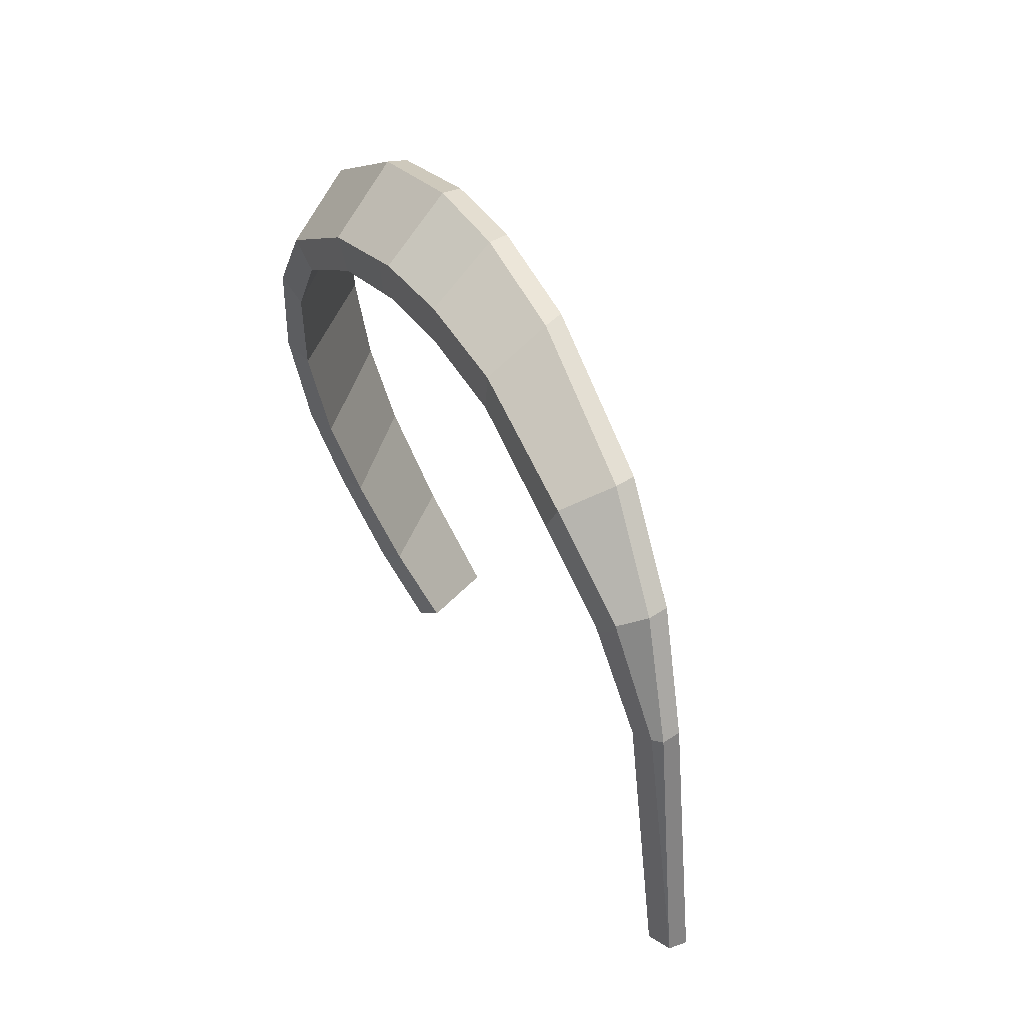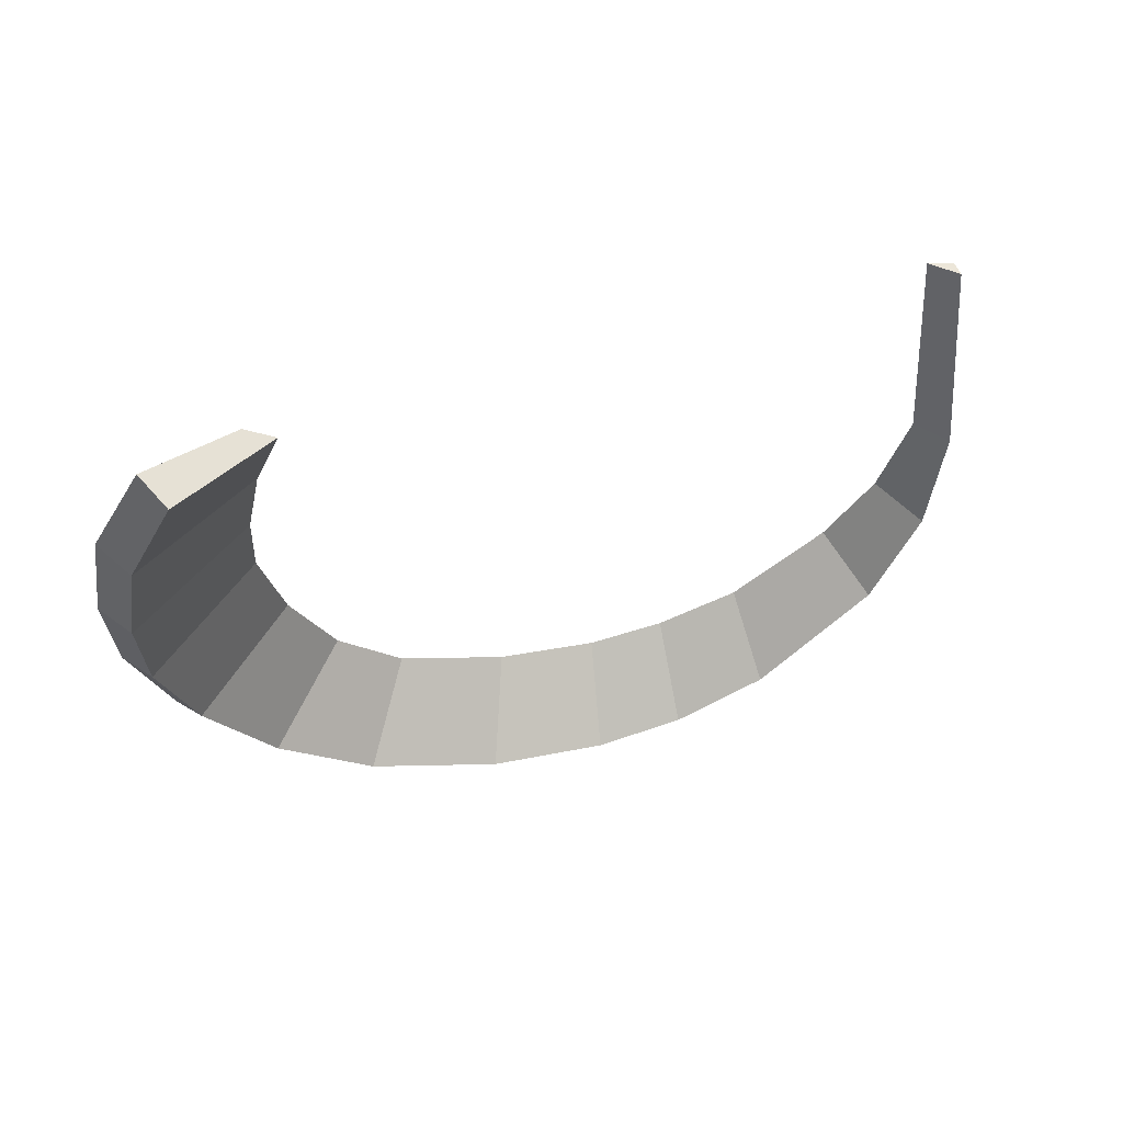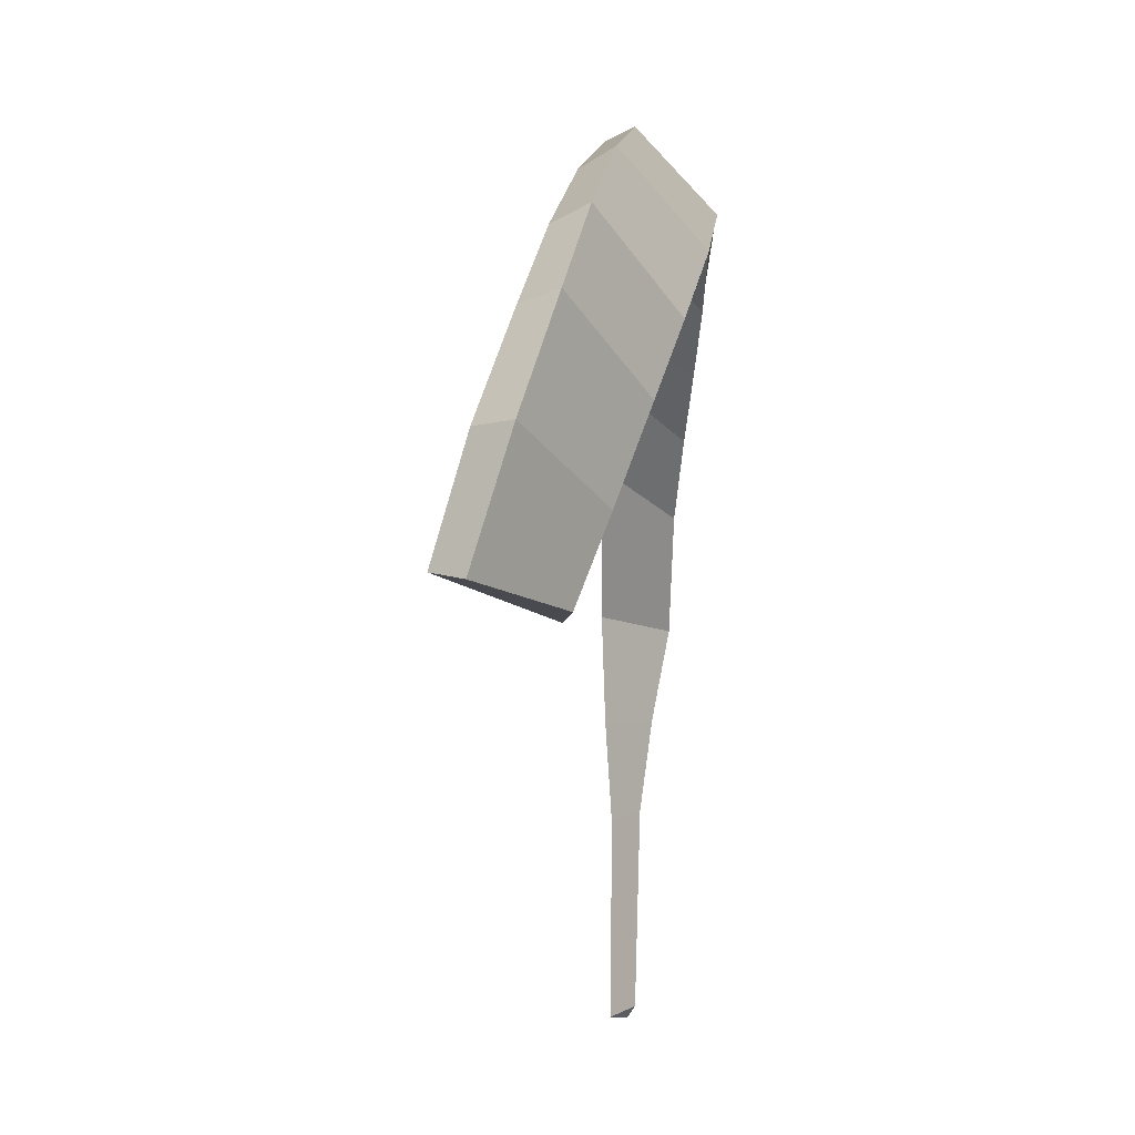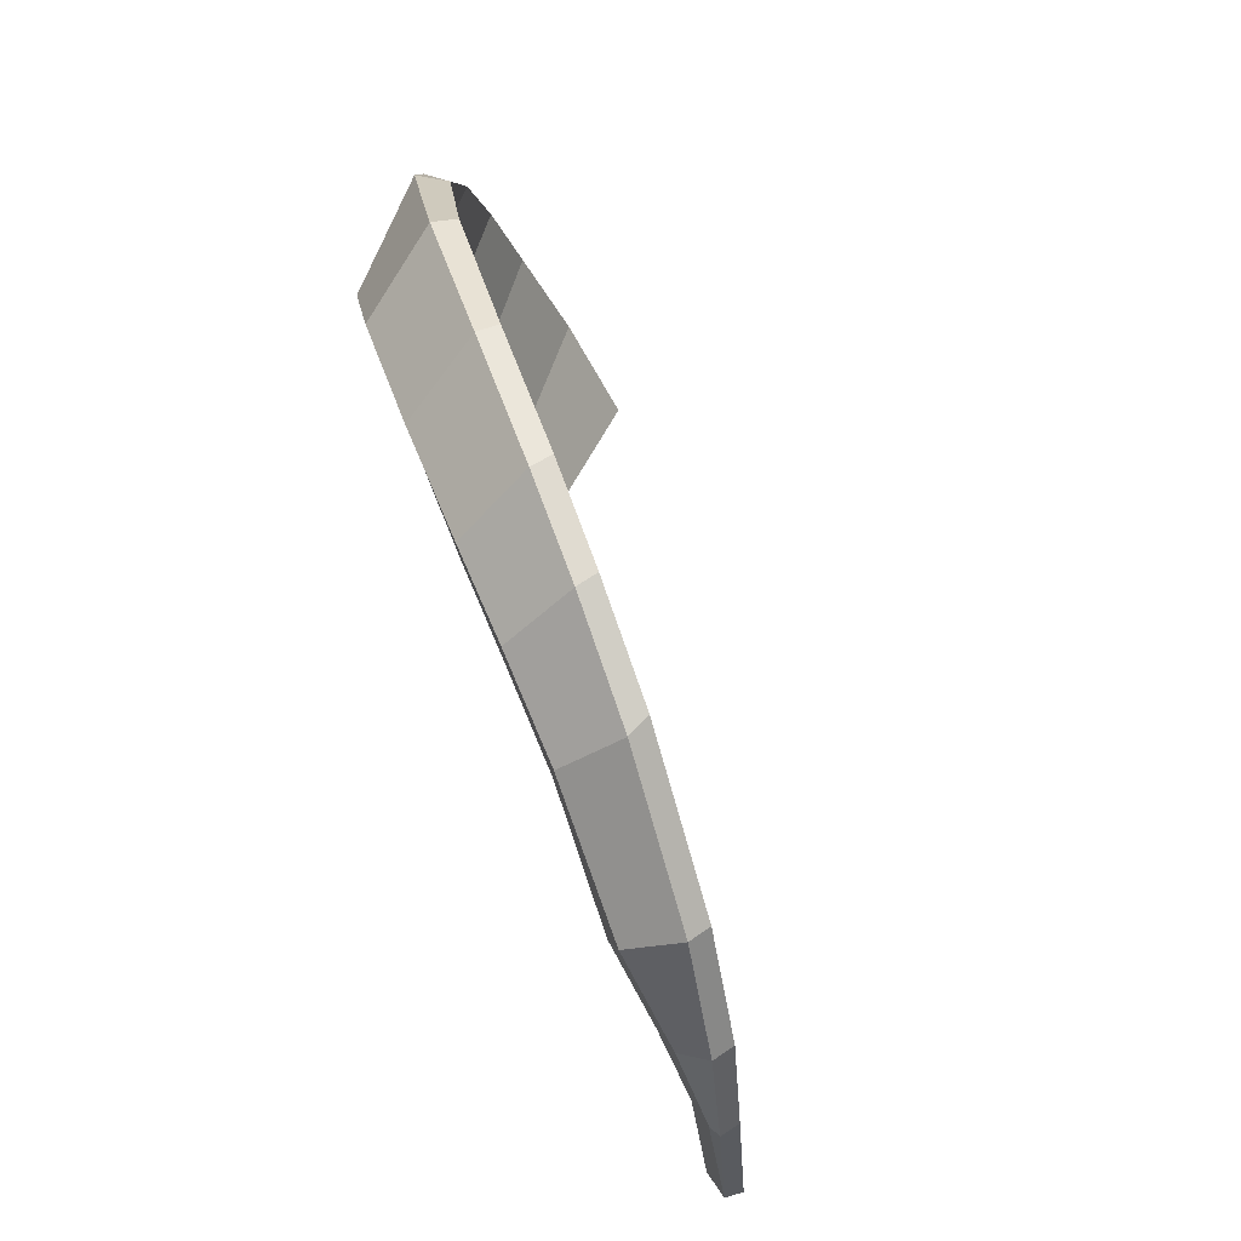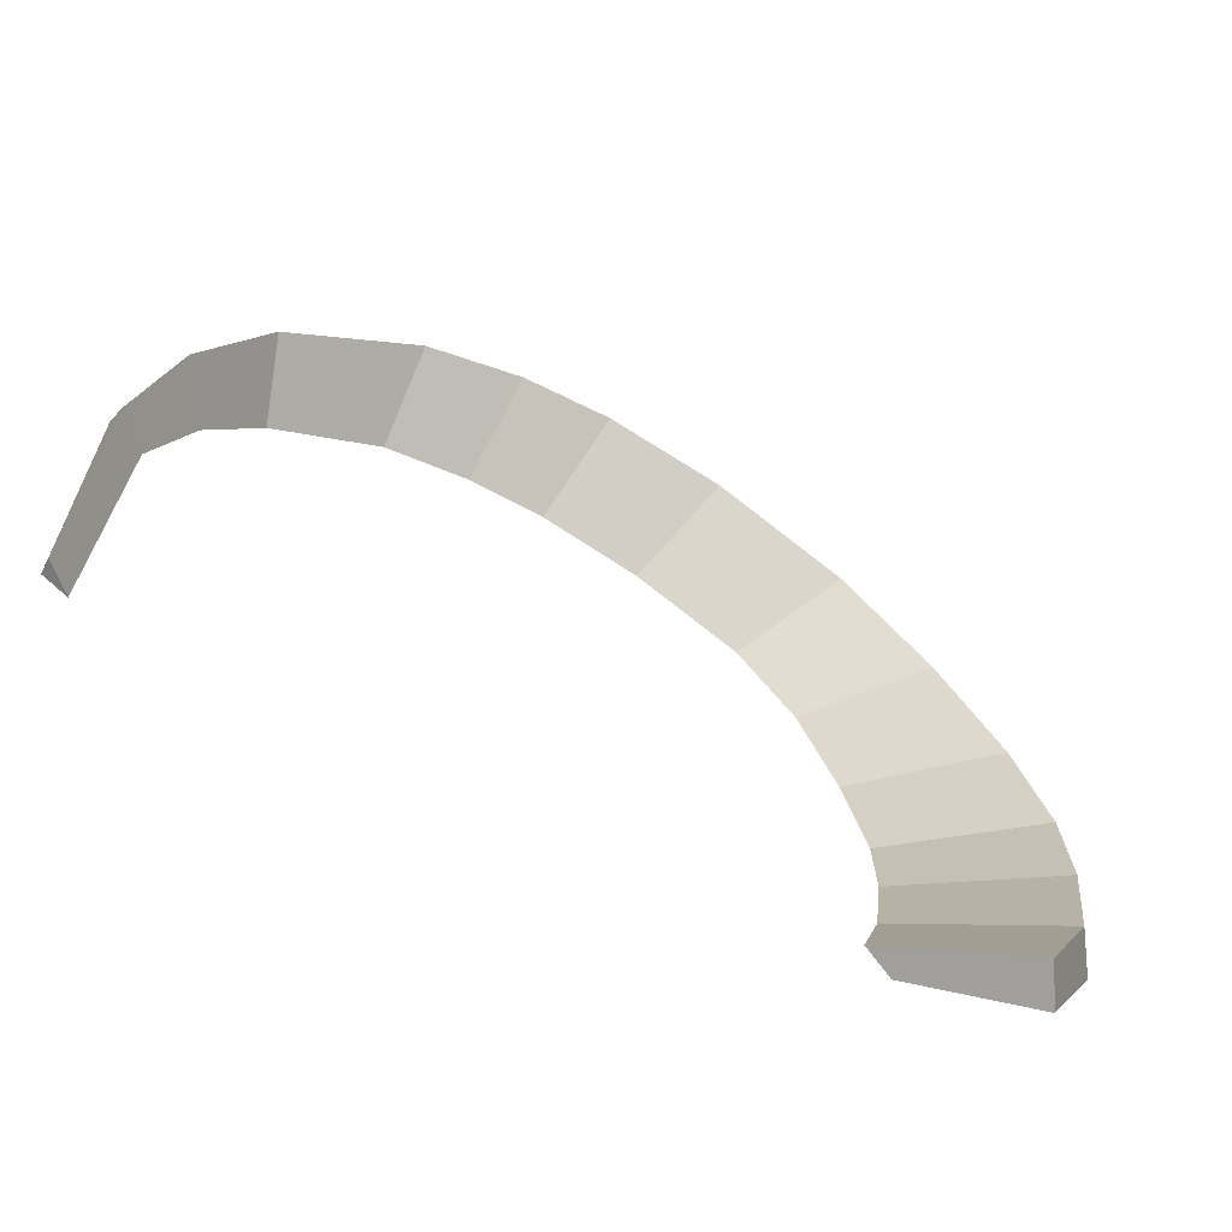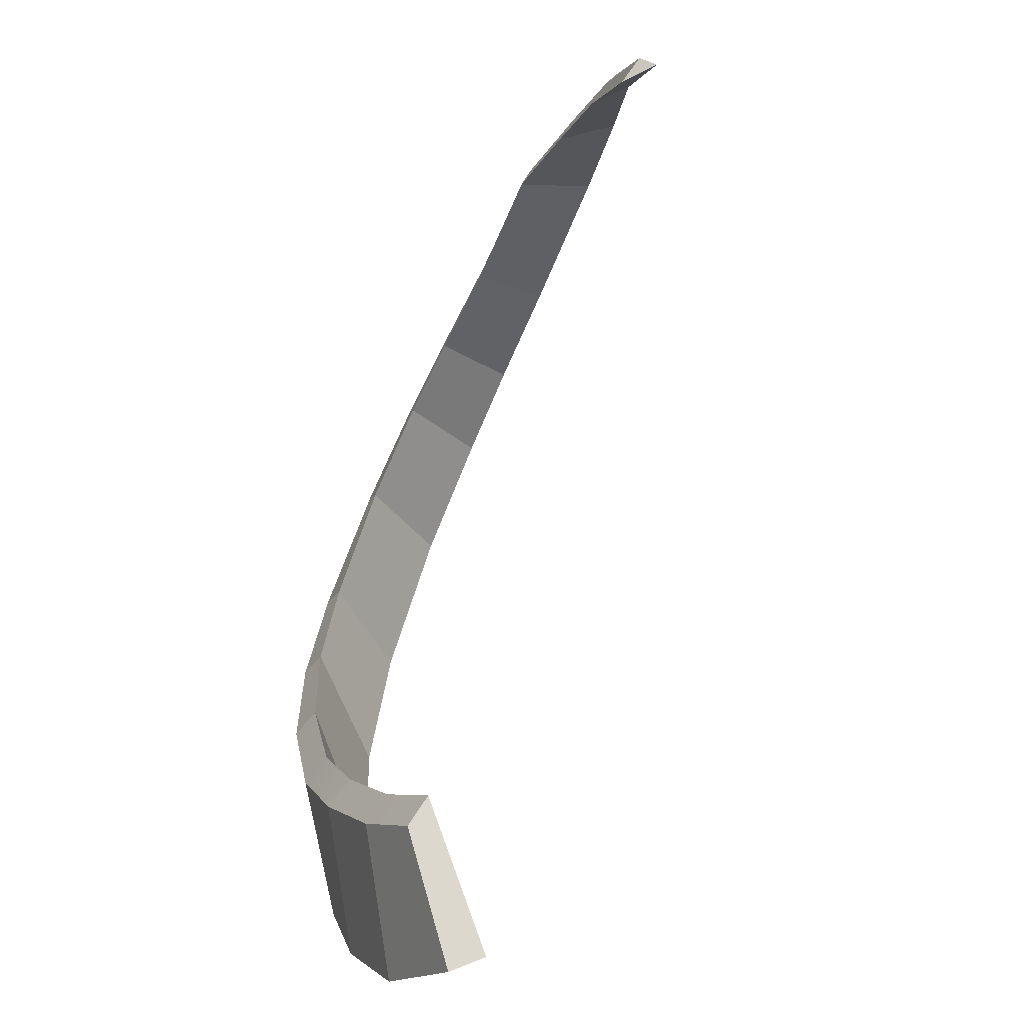
<metadata>
{"format":"obj","ext":"obj","renderer":"f3d","projection":"perspective","resolution":1024,"background":"white","views":[{"elev":37.2,"azim":-131.3,"up":"+Z"},{"elev":-40.2,"azim":-168.8,"up":"+Y"},{"elev":-47.4,"azim":73.7,"up":"+Z"},{"elev":71.9,"azim":-124.4,"up":"+Z"},{"elev":-52.6,"azim":-43.6,"up":"+Z"},{"elev":-78.6,"azim":-128.0,"up":"+Z"}]}
</metadata>
<code>
g ENV_FreezyPeak_Spiral_Inner_COL
v -28.44 11.94 -6.185
v -26.1 11.97 9.492
v -26.91 11.82 9.781
v -26.64 11.9 -6.595
v -28.44 11.94 -6.185
v -28.79 10.84 -6.16
v 10.45 -0.3021 27.81
v 8.938 6.048 22.66
v 2.169 7.691 24.33
v 2.531 1.792 29.81
v 15.83 3.965 18.76
v 8.938 6.048 22.66
v 10.45 -0.3021 27.81
v 18.73 -2.941 22.66
v 19.44 2.494 13.89
v 15.83 3.965 18.76
v 18.73 -2.941 22.66
v 23.97 -5.336 15.82
v 21.23 0.9661 7.356
v 19.44 2.494 13.89
v 23.97 -5.336 15.82
v 26.87 -7.868 7.672
v 21.33 -0.8278 0.3868
v 21.23 0.9661 7.356
v 26.87 -7.868 7.672
v 27.75 -9.759 0.4124
v 19.93 -2.28 -5.084
v 21.33 -0.8278 0.3868
v 27.75 -9.759 0.4124
v 26.75 -11.17 -5.976
v 17.44 -3.882 -11.11
v 19.93 -2.28 -5.084
v 26.75 -11.17 -5.976
v 24.05 -12.72 -13.25
v 14.57 -5.153 -15.79
v 17.44 -3.882 -11.11
v 24.05 -12.72 -13.25
v 19.45 -13.52 -19.51
v 2.531 1.792 29.81
v 2.169 7.691 24.33
v -3.276 8.807 24.32
v -3.673 3.396 29.86
v 14.57 -5.153 -15.79
v 19.45 -13.52 -19.51
v 21.06 -11.91 -21.19
v 16.55 -5.143 -16.98
v -19.6 9.129 22.73
v -24.27 10.75 16.83
v -22.79 11.95 15.95
v -17.81 11.94 21.34
v -26.1 11.97 9.492
v -22.79 11.95 15.95
v -24.27 10.75 16.83
v -26.91 11.82 9.781
v -3.233 8.831 26.65
v 2.475 7.712 26.61
v 2.594 3.18 29.99
v -3.666 4.758 29.88
v -9.517 10.03 25.41
v -3.233 8.831 26.65
v -3.666 4.758 29.88
v -10.75 6.591 28.13
v 9.782 6.064 24.78
v 17.41 3.981 20.39
v 19.29 -1.489 23.01
v 10.73 1.058 28.09
v 10.73 1.058 28.09
v 2.594 3.18 29.99
v 2.475 7.712 26.61
v 9.782 6.064 24.78
v 23.71 -0.7982 0.5156
v 30 -8.037 0.04679
v 28.93 -6.196 7.807
v 23.5 0.9853 7.856
v 23.5 0.9853 7.856
v 28.93 -6.196 7.807
v 25.13 -3.781 16.4
v 21.43 2.521 14.99
v 17.41 3.981 20.39
v 21.43 2.521 14.99
v 25.13 -3.781 16.4
v 19.29 -1.489 23.01
v 21.06 -11.91 -21.19
v 26.17 -10.91 -14.56
v 19.59 -3.853 -11.93
v 16.55 -5.143 -16.98
v 19.59 -3.853 -11.93
v 26.17 -10.91 -14.56
v 29.03 -9.393 -6.795
v 22.24 -2.25 -5.371
v 22.24 -2.25 -5.371
v 29.03 -9.393 -6.795
v 30 -8.037 0.04679
v 23.71 -0.7982 0.5156
v -10.75 6.591 28.13
v -19.6 9.129 22.73
v -17.81 11.94 21.34
v -9.517 10.03 25.41
v 2.531 1.792 29.81
v -3.673 3.396 29.86
v -3.666 4.758 29.88
v 2.594 3.18 29.99
v 10.73 1.058 28.09
v 10.45 -0.3021 27.81
v 2.531 1.792 29.81
v 2.594 3.18 29.99
v 19.29 -1.489 23.01
v 18.73 -2.941 22.66
v 10.45 -0.3021 27.81
v 10.73 1.058 28.09
v -10.44 5.117 28.2
v -3.673 3.396 29.86
v -3.276 8.807 24.32
v -9.287 9.989 23.14
v -9.287 9.989 23.14
v -16.76 11.9 19.63
v -19.6 7.743 22.72
v -10.44 5.117 28.2
v -16.76 11.9 19.63
v -21.16 11.9 14.81
v -24.27 9.367 16.83
v -19.6 7.743 22.72
v -21.16 11.9 14.81
v -24.46 11.9 8.913
v -26.92 10.58 9.79
v -24.27 9.367 16.83
v -26.92 10.58 9.79
v -24.46 11.9 8.913
v -26.64 11.9 -6.595
v -28.79 10.84 -6.16
v -10.44 5.117 28.2
v -19.6 7.743 22.72
v -19.6 9.129 22.73
v -10.75 6.591 28.13
v -19.6 9.129 22.73
v -19.6 7.743 22.72
v -24.27 9.367 16.83
v -24.27 10.75 16.83
v -24.27 10.75 16.83
v -24.27 9.367 16.83
v -26.92 10.58 9.79
v -26.91 11.82 9.781
v -26.91 11.82 9.781
v -26.92 10.58 9.79
v -28.79 10.84 -6.16
v -28.44 11.94 -6.185
v 26.17 -10.91 -14.56
v 21.06 -11.91 -21.19
v 19.45 -13.52 -19.51
v 24.05 -12.72 -13.25
v 29.03 -9.393 -6.795
v 26.17 -10.91 -14.56
v 24.05 -12.72 -13.25
v 26.75 -11.17 -5.976
v 30 -8.037 0.04679
v 29.03 -9.393 -6.795
v 26.75 -11.17 -5.976
v 27.75 -9.759 0.4124
v 28.93 -6.196 7.807
v 30 -8.037 0.04679
v 27.75 -9.759 0.4124
v 26.87 -7.868 7.672
v 25.13 -3.781 16.4
v 28.93 -6.196 7.807
v 26.87 -7.868 7.672
v 23.97 -5.336 15.82
v 23.97 -5.336 15.82
v 18.73 -2.941 22.66
v 19.29 -1.489 23.01
v 25.13 -3.781 16.4
v -10.44 5.117 28.2
v -10.75 6.591 28.13
v -3.666 4.758 29.88
v -3.673 3.396 29.86
v -28.44 11.94 -6.185
v -26.64 11.9 -6.595
v -24.46 11.9 8.913
v -26.1 11.97 9.492
v -21.16 11.9 14.81
v -22.79 11.95 15.95
v -16.76 11.9 19.63
v -17.81 11.94 21.34
v -17.81 11.94 21.34
v -16.76 11.9 19.63
v -9.287 9.989 23.14
v -9.517 10.03 25.41
v -9.517 10.03 25.41
v -9.287 9.989 23.14
v -3.276 8.807 24.32
v -3.233 8.831 26.65
v 2.169 7.691 24.33
v 2.475 7.712 26.61
v 8.938 6.048 22.66
v 9.782 6.064 24.78
v 9.782 6.064 24.78
v 8.938 6.048 22.66
v 15.83 3.965 18.76
v 17.41 3.981 20.39
v 17.41 3.981 20.39
v 15.83 3.965 18.76
v 19.44 2.494 13.89
v 21.43 2.521 14.99
v 21.43 2.521 14.99
v 19.44 2.494 13.89
v 21.23 0.9661 7.356
v 23.5 0.9853 7.856
v 23.5 0.9853 7.856
v 21.23 0.9661 7.356
v 21.33 -0.8278 0.3868
v 23.71 -0.7982 0.5156
v 19.93 -2.28 -5.084
v 22.24 -2.25 -5.371
v 22.24 -2.25 -5.371
v 19.93 -2.28 -5.084
v 17.44 -3.882 -11.11
v 19.59 -3.853 -11.93
v 14.57 -5.153 -15.79
v 16.55 -5.143 -16.98
g ENV_FreezyPeak_Spiral_Inner_COL_0
f 3 2 1
f 6 5 4
f 9 8 7
f 10 9 7
f 13 12 11
f 14 13 11
f 17 16 15
f 18 17 15
f 21 20 19
f 22 21 19
f 25 24 23
f 26 25 23
f 29 28 27
f 30 29 27
f 33 32 31
f 34 33 31
f 37 36 35
f 38 37 35
f 41 40 39
f 42 41 39
f 45 44 43
f 46 45 43
f 49 48 47
f 50 49 47
f 53 52 51
f 54 53 51
f 57 56 55
f 58 57 55
f 61 60 59
f 62 61 59
f 65 64 63
f 66 65 63
f 69 68 67
f 70 69 67
f 73 72 71
f 74 73 71
f 77 76 75
f 78 77 75
f 81 80 79
f 82 81 79
f 85 84 83
f 86 85 83
f 89 88 87
f 90 89 87
f 93 92 91
f 94 93 91
f 97 96 95
f 98 97 95
f 101 100 99
f 102 101 99
f 105 104 103
f 106 105 103
f 109 108 107
f 110 109 107
f 113 112 111
f 114 113 111
f 117 116 115
f 118 117 115
f 121 120 119
f 122 121 119
f 125 124 123
f 126 125 123
f 129 128 127
f 130 129 127
f 133 132 131
f 134 133 131
f 137 136 135
f 138 137 135
f 141 140 139
f 142 141 139
f 145 144 143
f 146 145 143
f 149 148 147
f 150 149 147
f 153 152 151
f 154 153 151
f 157 156 155
f 158 157 155
f 161 160 159
f 162 161 159
f 165 164 163
f 166 165 163
f 169 168 167
f 170 169 167
f 173 172 171
f 174 173 171
f 177 176 175
f 178 177 175
f 179 177 178
f 180 179 178
f 181 179 180
f 182 181 180
f 185 184 183
f 186 185 183
f 189 188 187
f 190 189 187
f 191 189 190
f 192 191 190
f 193 191 192
f 194 193 192
f 197 196 195
f 198 197 195
f 201 200 199
f 202 201 199
f 205 204 203
f 206 205 203
f 209 208 207
f 210 209 207
f 211 209 210
f 212 211 210
f 215 214 213
f 216 215 213
f 217 215 216
f 218 217 216

</code>
